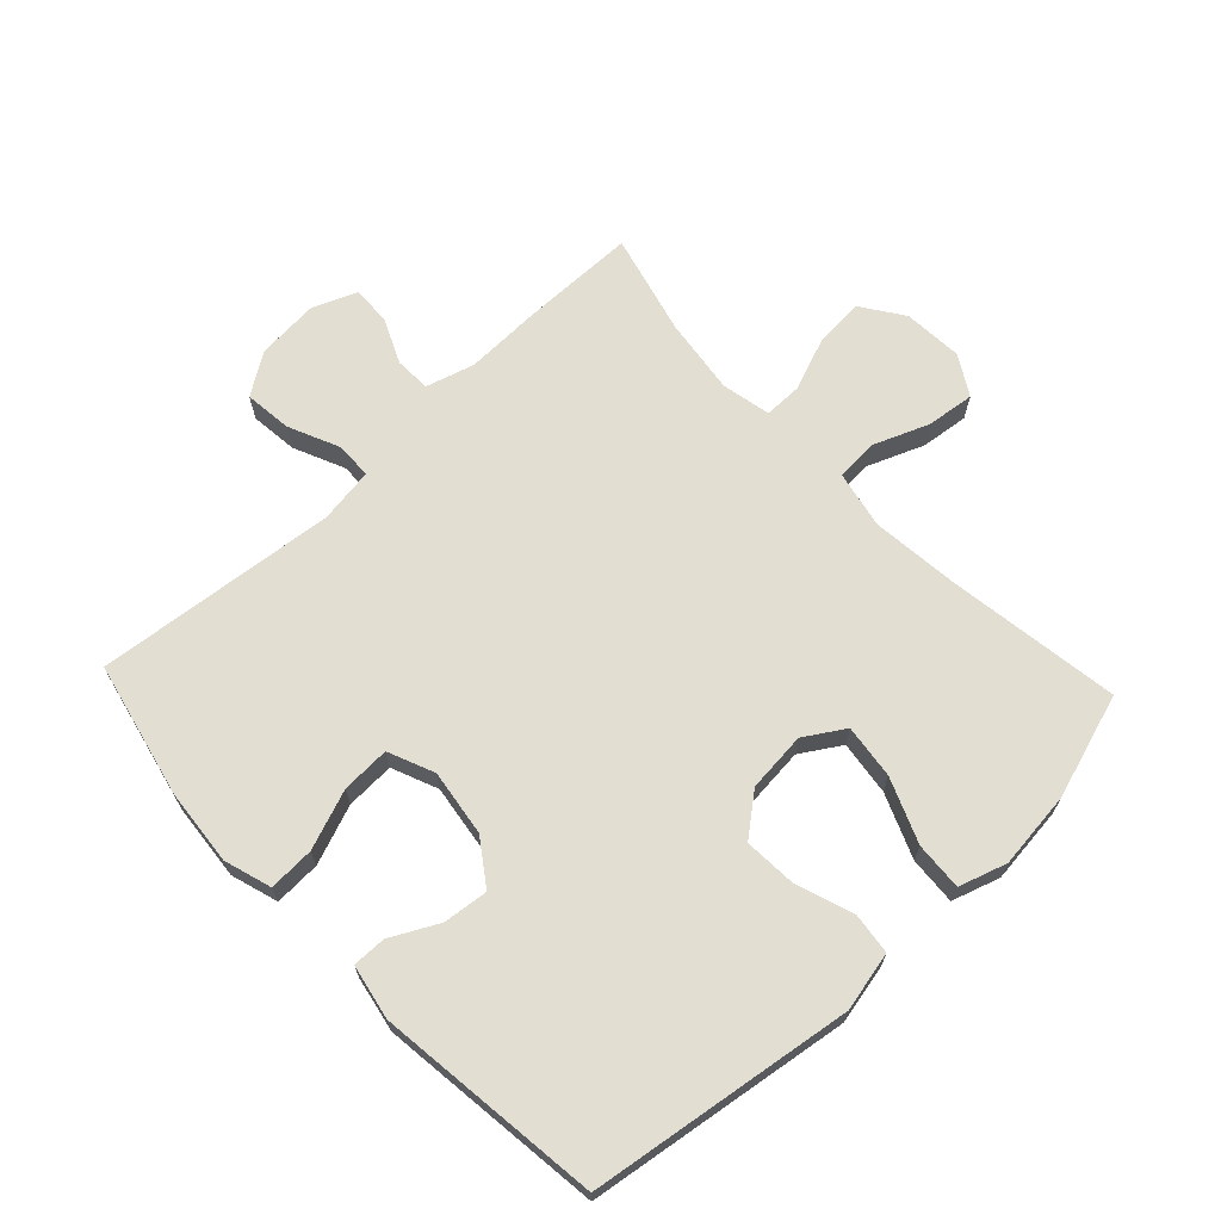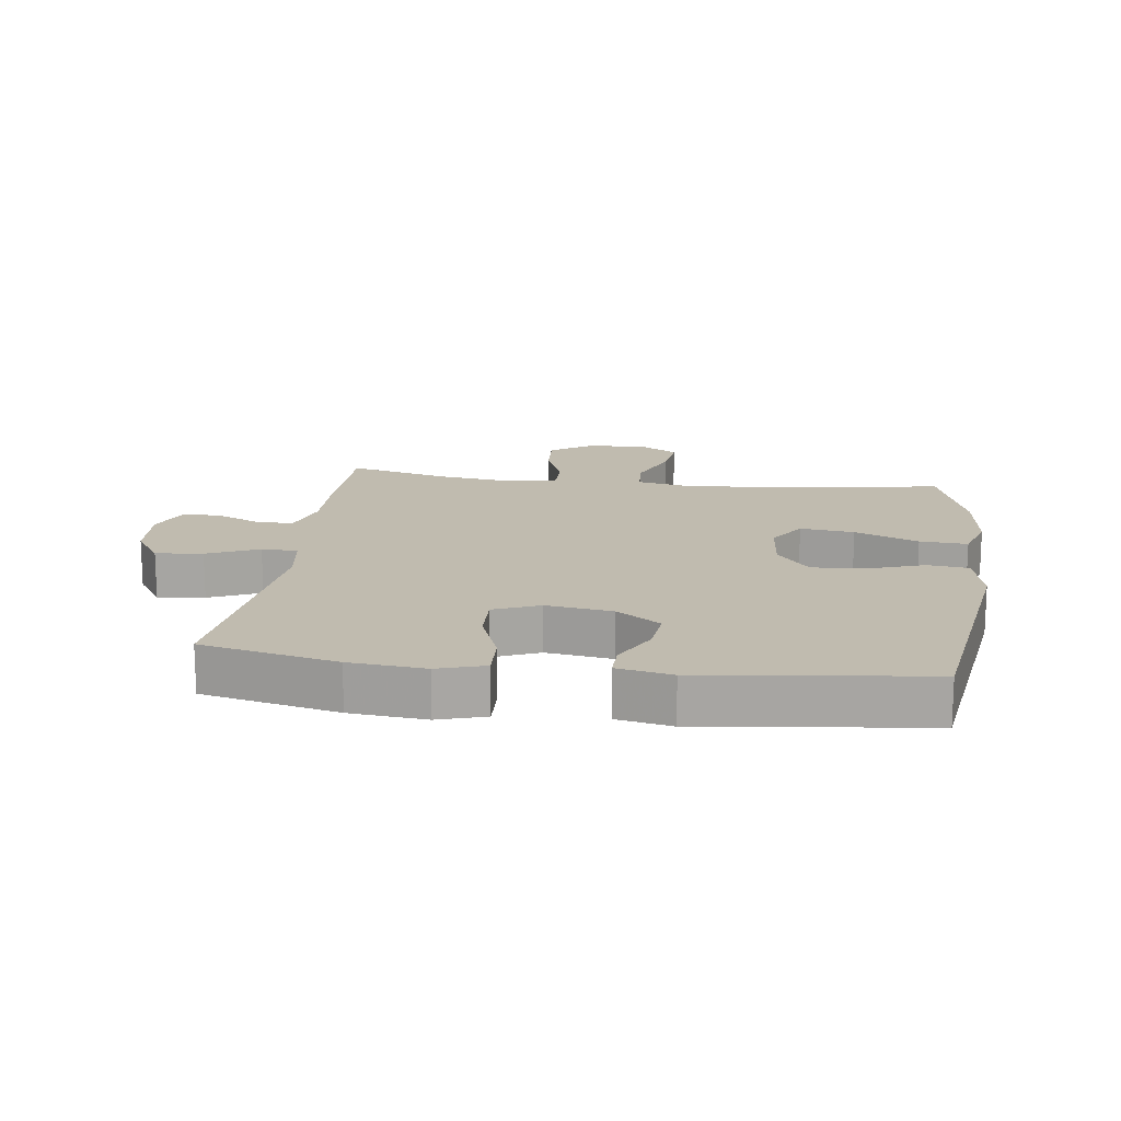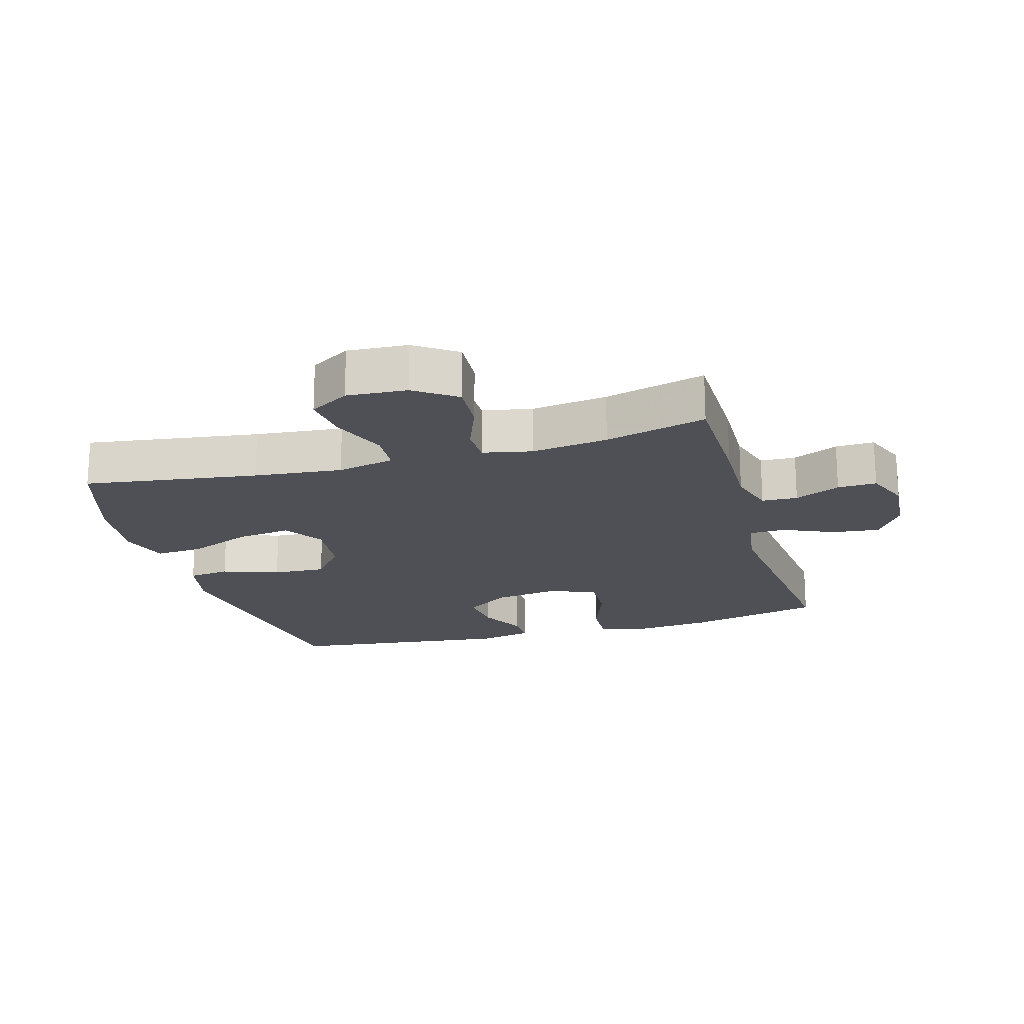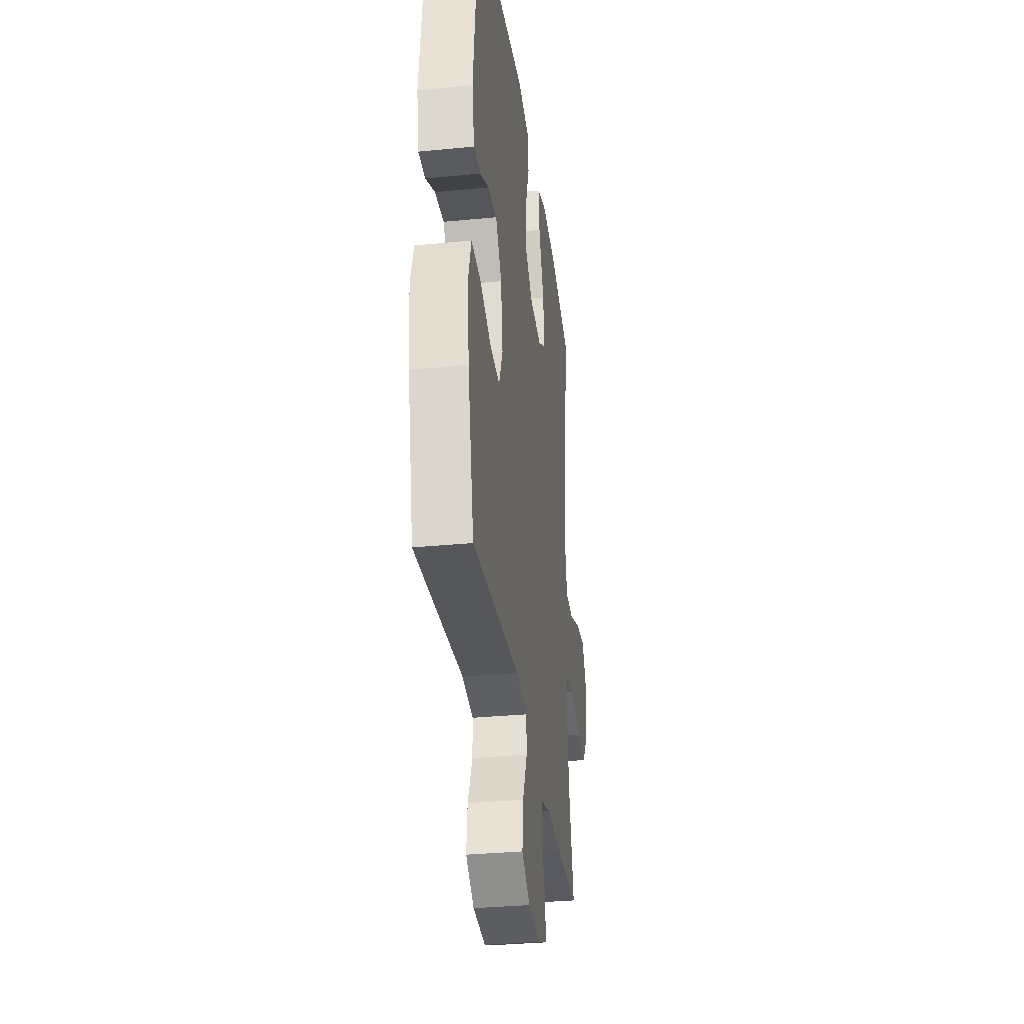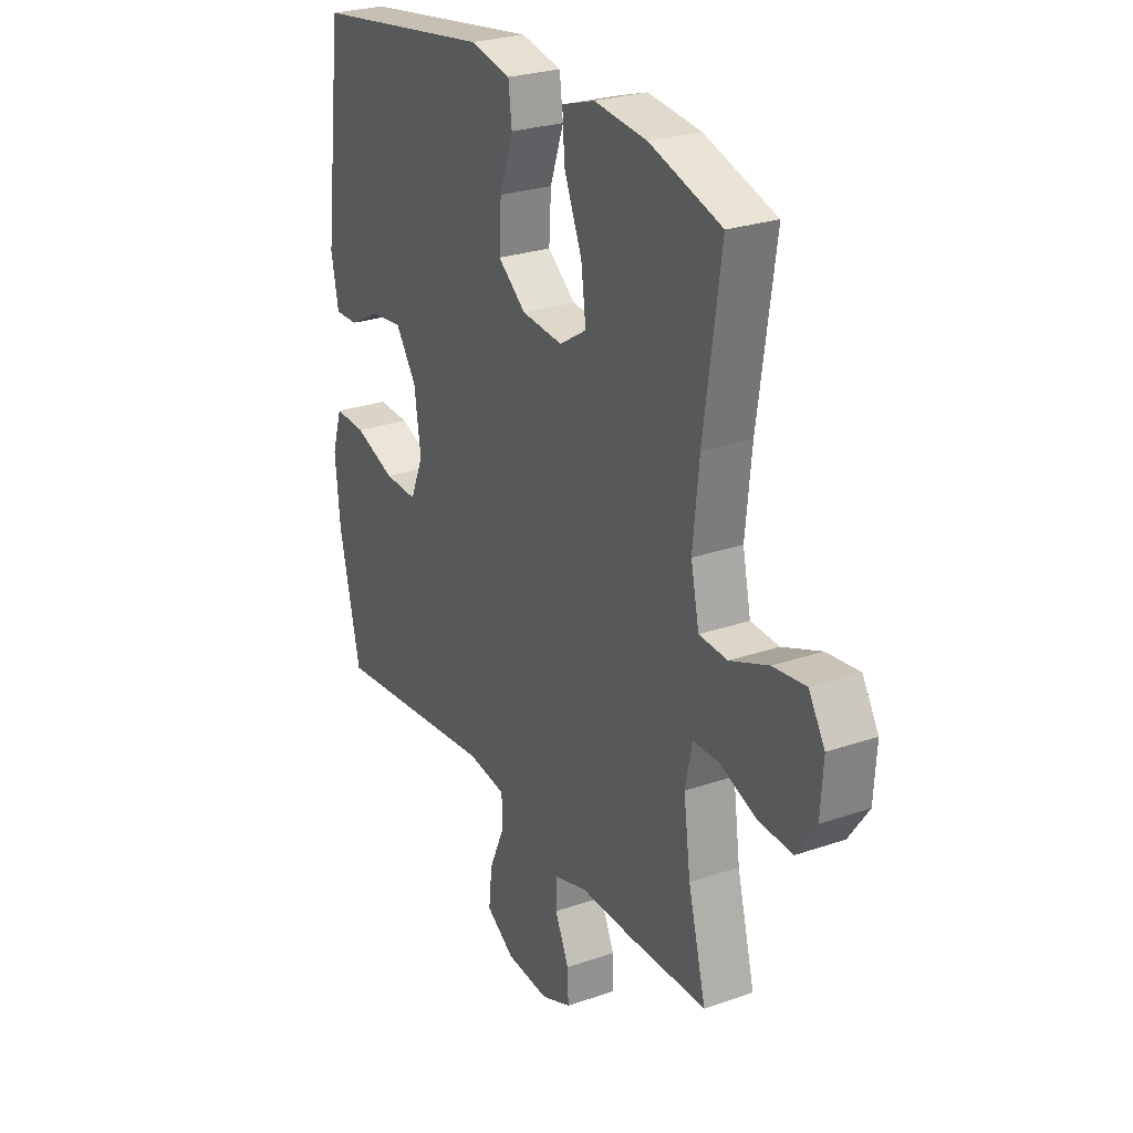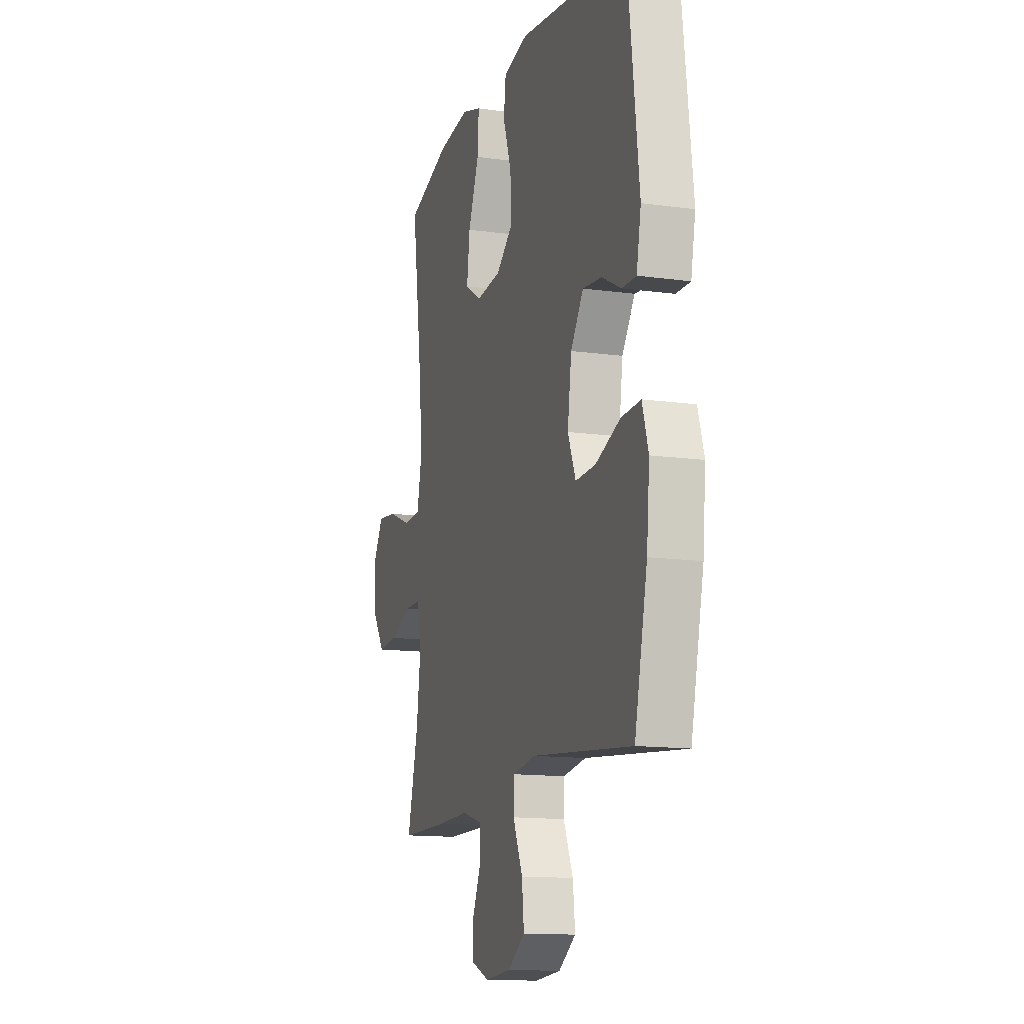
<metadata>
{"format":"obj","ext":"obj","renderer":"f3d","projection":"perspective","resolution":1024,"background":"white","views":[{"elev":67.5,"azim":-43.3,"up":"+Y"},{"elev":16.0,"azim":-82.4,"up":"+Y"},{"elev":-19.3,"azim":106.0,"up":"+Y"},{"elev":-32.5,"azim":-82.3,"up":"+Z"},{"elev":26.2,"azim":61.3,"up":"+Z"},{"elev":-13.5,"azim":-107.4,"up":"+Z"}]}
</metadata>
<code>
v 0.5 0.07 -0.5
v 0.318 0.07 -0.502
v 0.199 0.07 -0.499
v 0.123 0.07 -0.521
v 0.121 0.07 -0.577
v 0.153 0.07 -0.648
v 0.155 0.07 -0.709
v 0.086 0.07 -0.737
v -0.012 0.07 -0.729
v -0.077 0.07 -0.686
v -0.069 0.07 -0.612
v -0.033 0.07 -0.531
v -0.035 0.07 -0.474
v -0.122 0.07 -0.461
v -0.5 0.07 -0.5
v -0.548 0.07 -0.287
v -0.559 0.07 -0.168
v -0.536 0.07 -0.094
v -0.464 0.07 -0.097
v -0.371 0.07 -0.132
v -0.295 0.07 -0.135
v -0.265 0.07 -0.063
v -0.28 0.07 0.041
v -0.328 0.07 0.11
v -0.399 0.07 0.102
v -0.472 0.07 0.064
v -0.525 0.07 0.063
v -0.542 0.07 0.149
v -0.5 0.07 0.5
v -0.088 0.07 0.56
v 0.005 0.07 0.54
v 0.013 0.07 0.475
v -0.018 0.07 0.386
v -0.023 0.07 0.303
v 0.041 0.07 0.252
v 0.135 0.07 0.243
v 0.197 0.07 0.282
v 0.186 0.07 0.367
v 0.145 0.07 0.467
v 0.14 0.07 0.542
v 0.215 0.07 0.566
v 0.336 0.07 0.552
v 0.5 0.07 0.5
v 0.461 0.07 0.228
v 0.447 0.07 0.09
v 0.466 0.07 0
v 0.531 0.07 -0.004
v 0.619 0.07 0.031
v 0.694 0.07 0.04
v 0.731 0.07 -0.022
v 0.725 0.07 -0.116
v 0.68 0.07 -0.181
v 0.602 0.07 -0.176
v 0.519 0.07 -0.144
v 0.459 0.07 -0.144
v 0.443 0.07 -0.221
v 0.459 0.07 -0.341
v 0.5 0 -0.5
v 0.318 0 -0.502
v 0.199 0 -0.499
v 0.123 0 -0.521
v 0.121 0 -0.577
v 0.153 0 -0.648
v 0.155 0 -0.709
v 0.086 0 -0.737
v -0.012 0 -0.729
v -0.077 0 -0.686
v -0.069 0 -0.612
v -0.033 0 -0.531
v -0.035 0 -0.474
v -0.122 0 -0.461
v -0.5 0 -0.5
v -0.548 0 -0.287
v -0.559 0 -0.168
v -0.536 0 -0.094
v -0.464 0 -0.097
v -0.371 0 -0.132
v -0.295 0 -0.135
v -0.265 0 -0.063
v -0.28 0 0.041
v -0.328 0 0.11
v -0.399 0 0.102
v -0.472 0 0.064
v -0.525 0 0.063
v -0.542 0 0.149
v -0.5 0 0.5
v -0.088 0 0.56
v 0.005 0 0.54
v 0.013 0 0.475
v -0.018 0 0.386
v -0.023 0 0.303
v 0.041 0 0.252
v 0.135 0 0.243
v 0.197 0 0.282
v 0.186 0 0.367
v 0.145 0 0.467
v 0.14 0 0.542
v 0.215 0 0.566
v 0.336 0 0.552
v 0.5 0 0.5
v 0.461 0 0.228
v 0.447 0 0.09
v 0.466 0 0
v 0.531 0 -0.004
v 0.619 0 0.031
v 0.694 0 0.04
v 0.731 0 -0.022
v 0.725 0 -0.116
v 0.68 0 -0.181
v 0.602 0 -0.176
v 0.519 0 -0.144
v 0.459 0 -0.144
v 0.443 0 -0.221
v 0.459 0 -0.341
f 51 52 53 54
f 51 54 55
f 50 51 55
f 47 48 49 50
f 46 47 50 55
f 45 46 55 56
f 41 42 43 44
f 41 44 45
f 38 39 40 41
f 37 38 41 45
f 36 37 45 56
f 30 31 32 33
f 30 33 34
f 29 30 34
f 28 29 34 35
f 25 26 27 28
f 24 25 28 35
f 17 18 19 20
f 17 20 21
f 14 15 16 17
f 13 14 17 21
f 9 10 11 12
f 9 12 13
f 8 9 13
f 5 6 7 8
f 4 5 8 13
f 3 4 13 21
f 57 1 2 3
f 23 24 35 36
f 22 23 36 56
f 22 56 57
f 3 21 22 57
f 111 110 109 108
f 112 111 108
f 112 108 107
f 107 106 105 104
f 112 107 104 103
f 113 112 103 102
f 101 100 99 98
f 102 101 98
f 98 97 96 95
f 102 98 95 94
f 113 102 94 93
f 90 89 88 87
f 91 90 87
f 91 87 86
f 92 91 86 85
f 85 84 83 82
f 92 85 82 81
f 77 76 75 74
f 78 77 74
f 74 73 72 71
f 78 74 71 70
f 69 68 67 66
f 70 69 66
f 70 66 65
f 65 64 63 62
f 70 65 62 61
f 78 70 61 60
f 60 59 58 114
f 93 92 81 80
f 113 93 80 79
f 114 113 79
f 114 79 78 60
f 1 58 59 2
f 2 59 60 3
f 3 60 61 4
f 4 61 62 5
f 5 62 63 6
f 6 63 64 7
f 7 64 65 8
f 8 65 66 9
f 9 66 67 10
f 10 67 68 11
f 11 68 69 12
f 12 69 70 13
f 13 70 71 14
f 14 71 72 15
f 15 72 73 16
f 16 73 74 17
f 17 74 75 18
f 18 75 76 19
f 19 76 77 20
f 20 77 78 21
f 21 78 79 22
f 22 79 80 23
f 23 80 81 24
f 24 81 82 25
f 25 82 83 26
f 26 83 84 27
f 27 84 85 28
f 28 85 86 29
f 29 86 87 30
f 30 87 88 31
f 31 88 89 32
f 32 89 90 33
f 33 90 91 34
f 34 91 92 35
f 35 92 93 36
f 36 93 94 37
f 37 94 95 38
f 38 95 96 39
f 39 96 97 40
f 40 97 98 41
f 41 98 99 42
f 42 99 100 43
f 43 100 101 44
f 44 101 102 45
f 45 102 103 46
f 46 103 104 47
f 47 104 105 48
f 48 105 106 49
f 49 106 107 50
f 50 107 108 51
f 51 108 109 52
f 52 109 110 53
f 53 110 111 54
f 54 111 112 55
f 55 112 113 56
f 56 113 114 57
f 57 114 58 1

</code>
